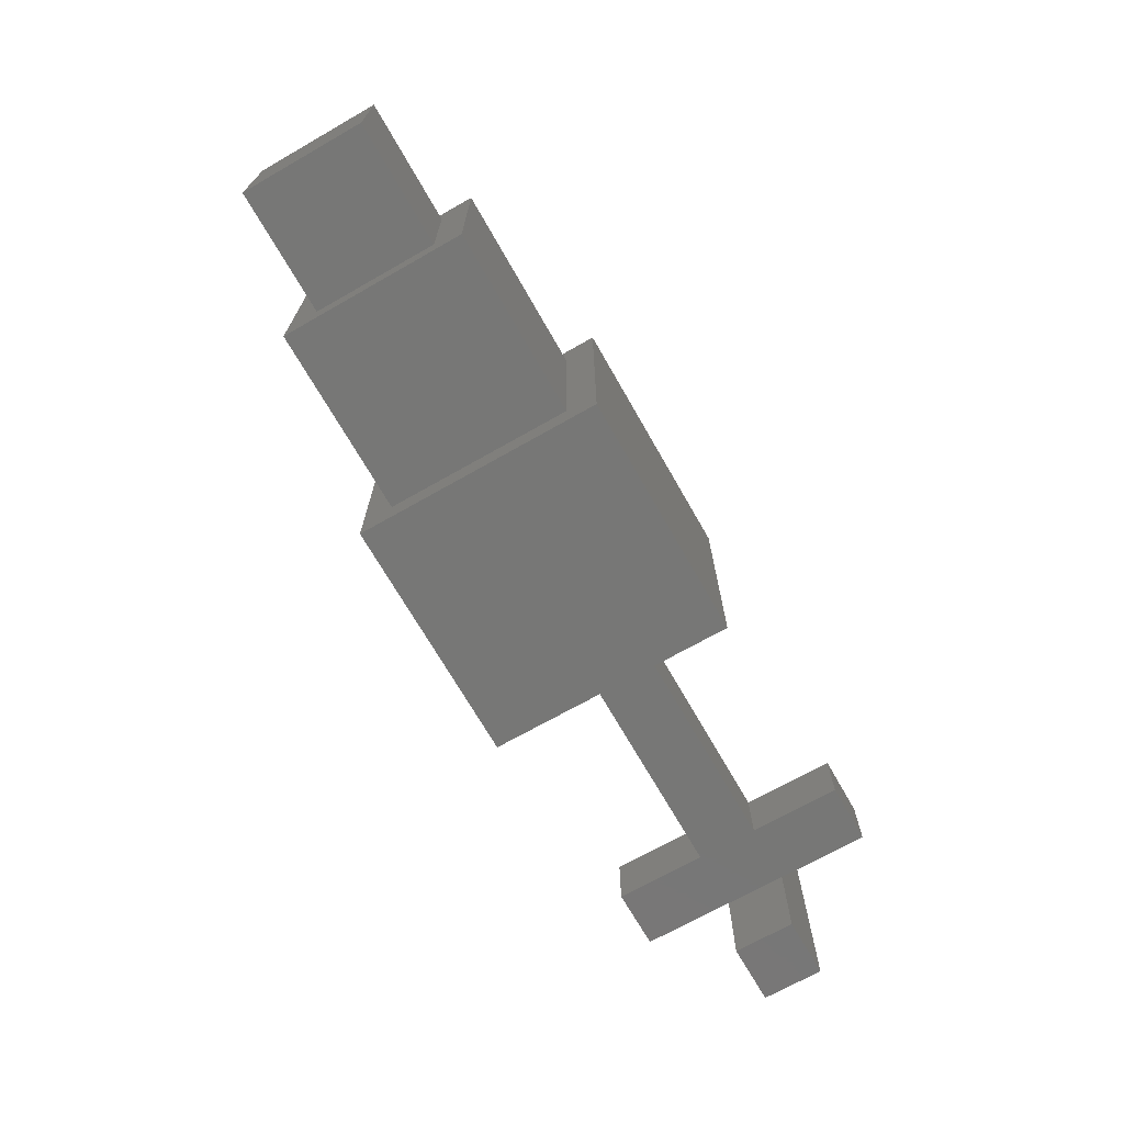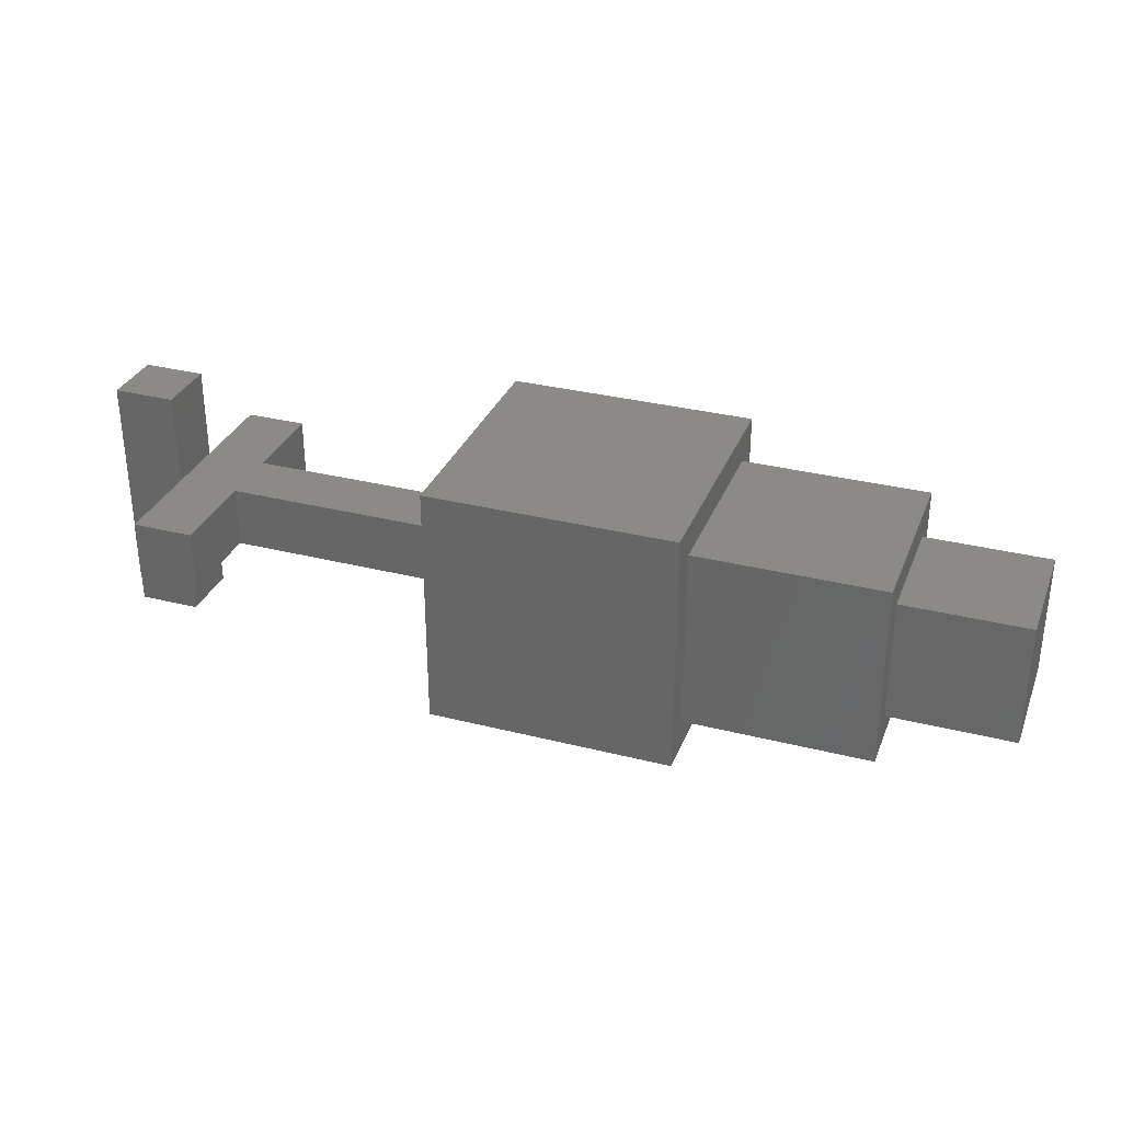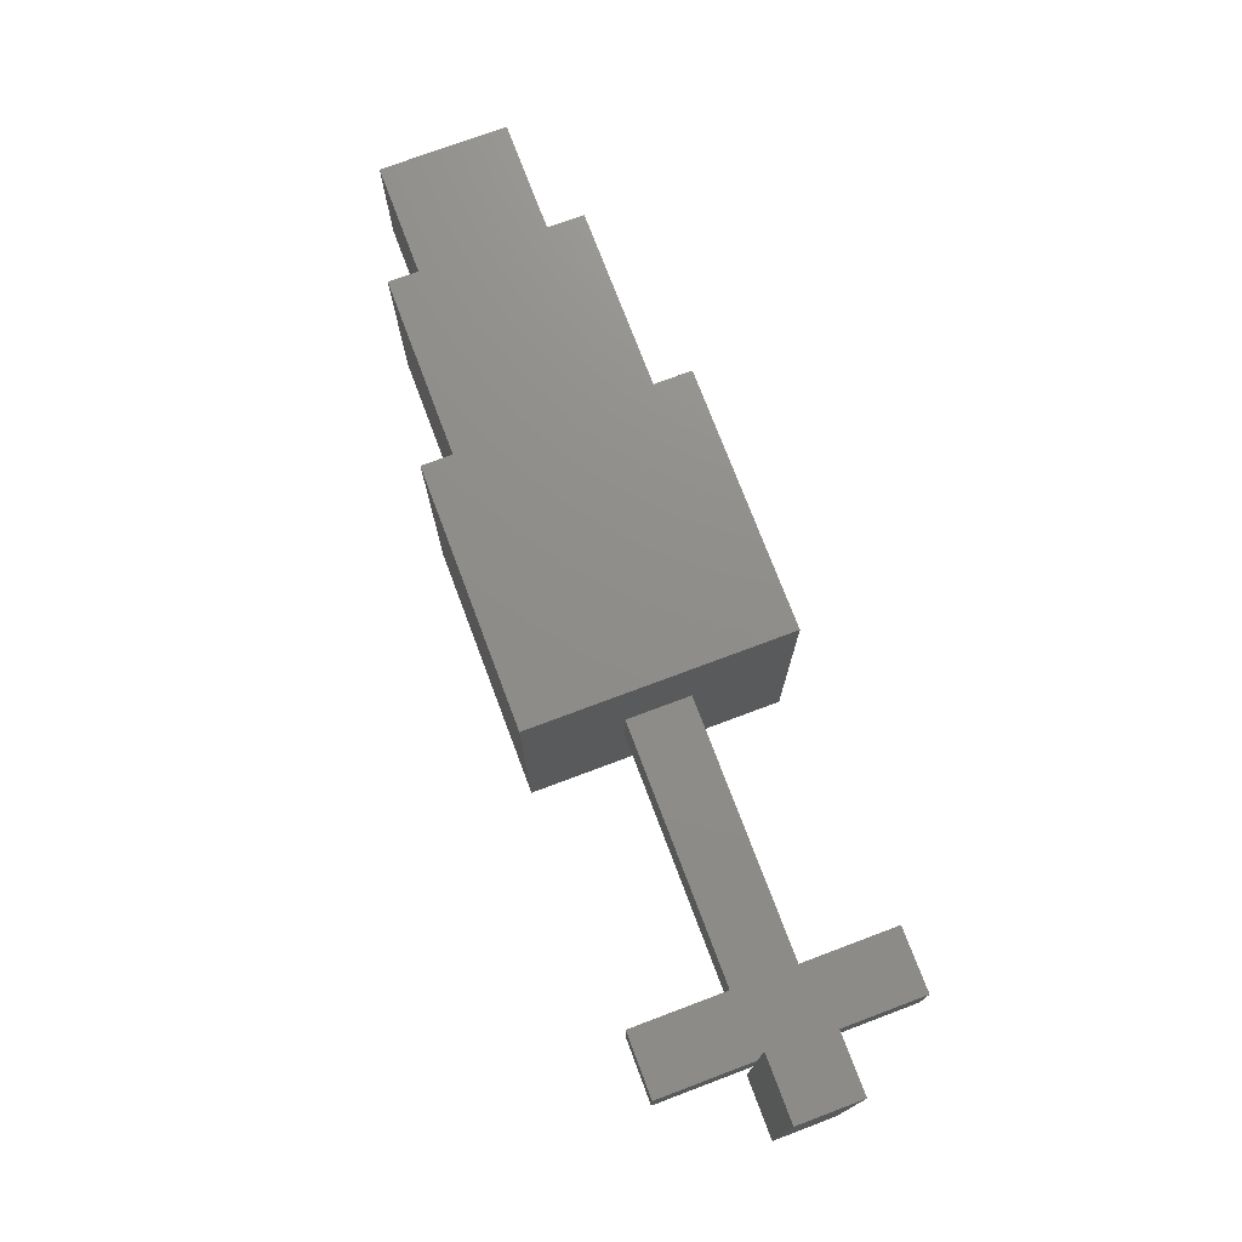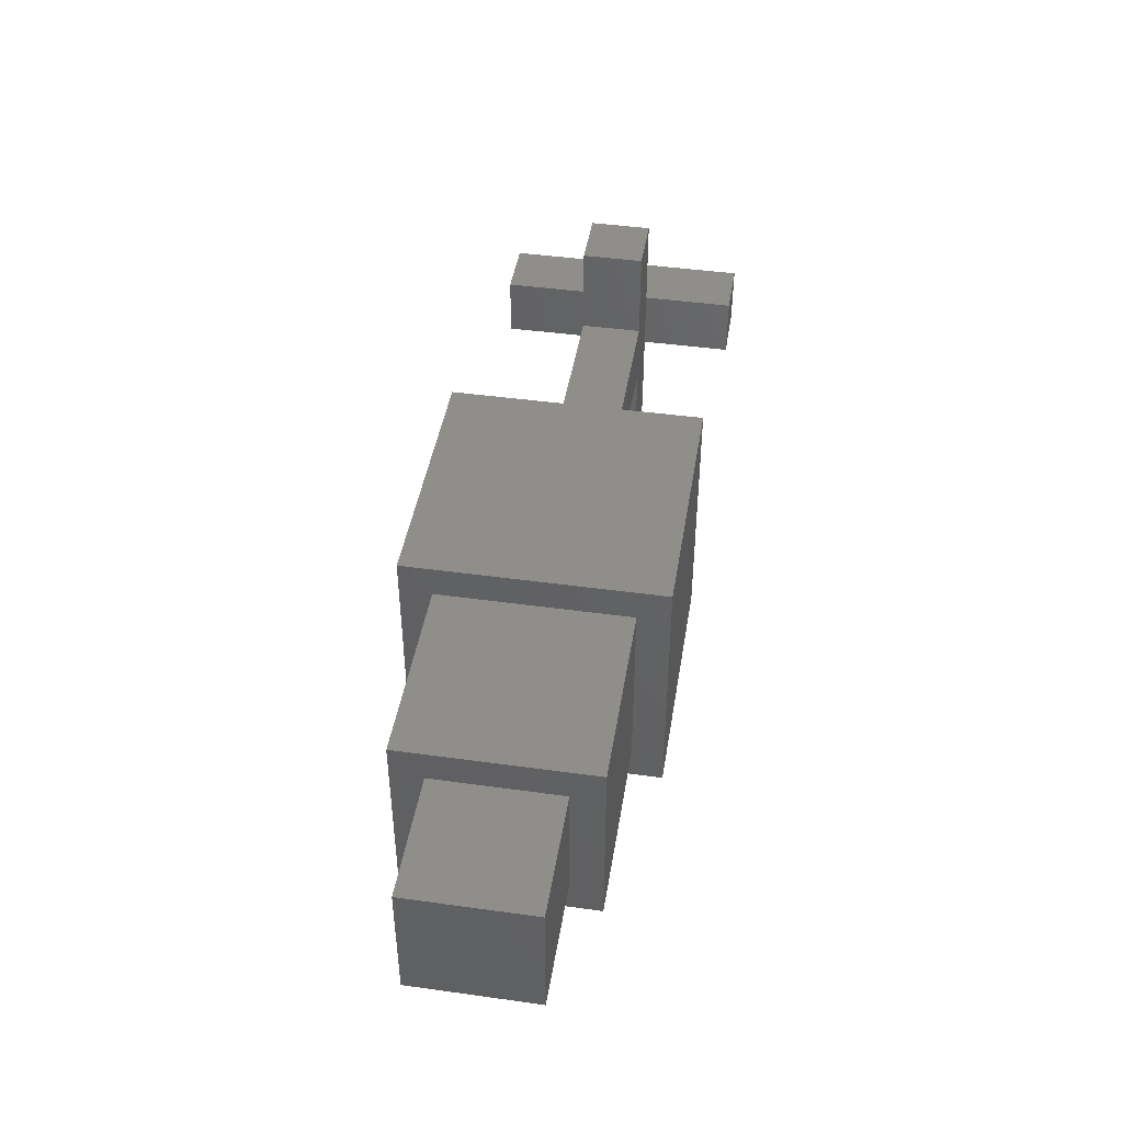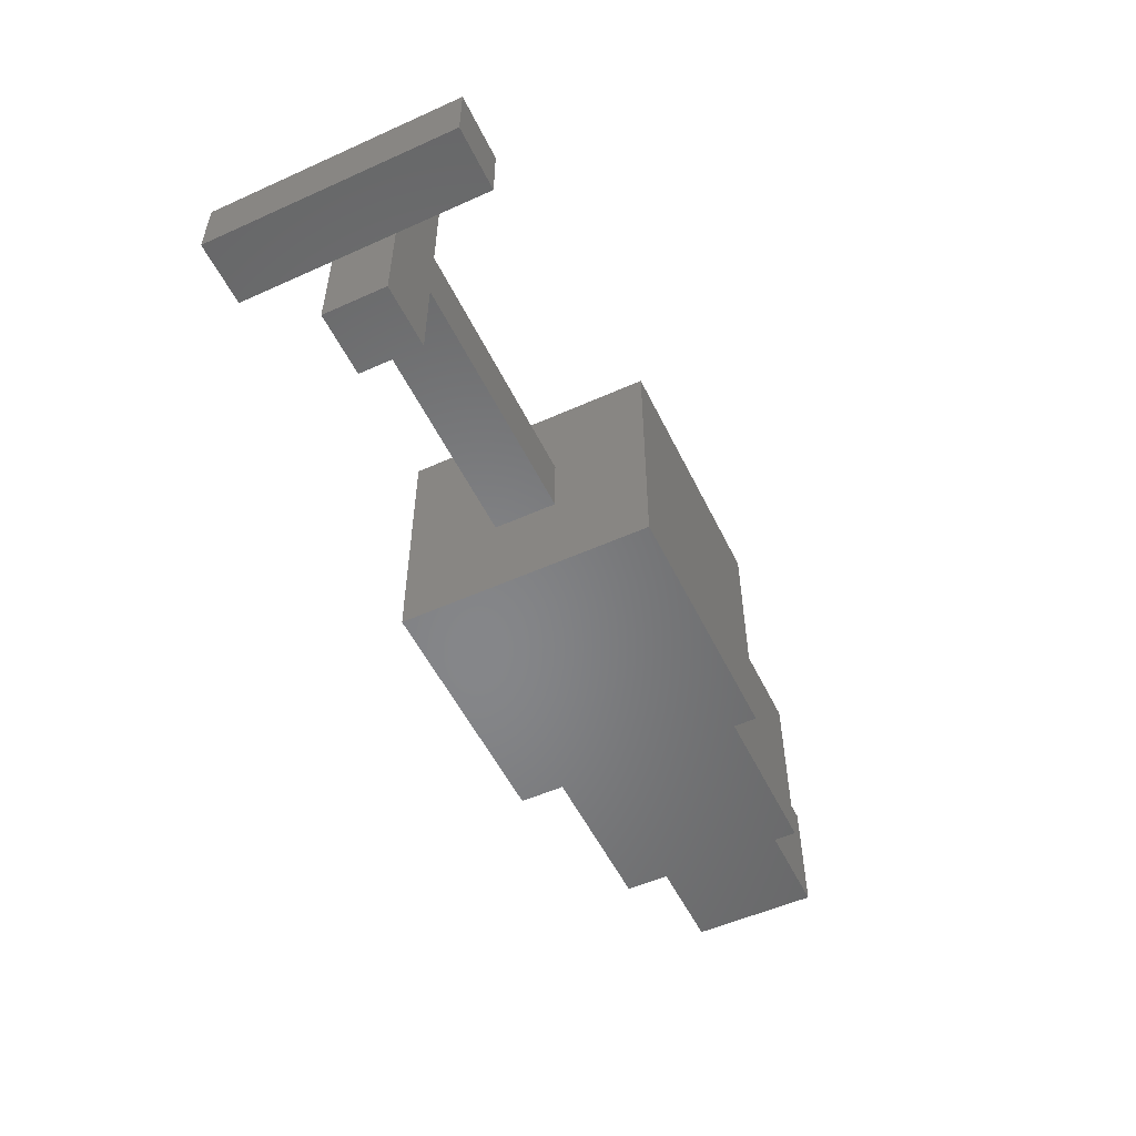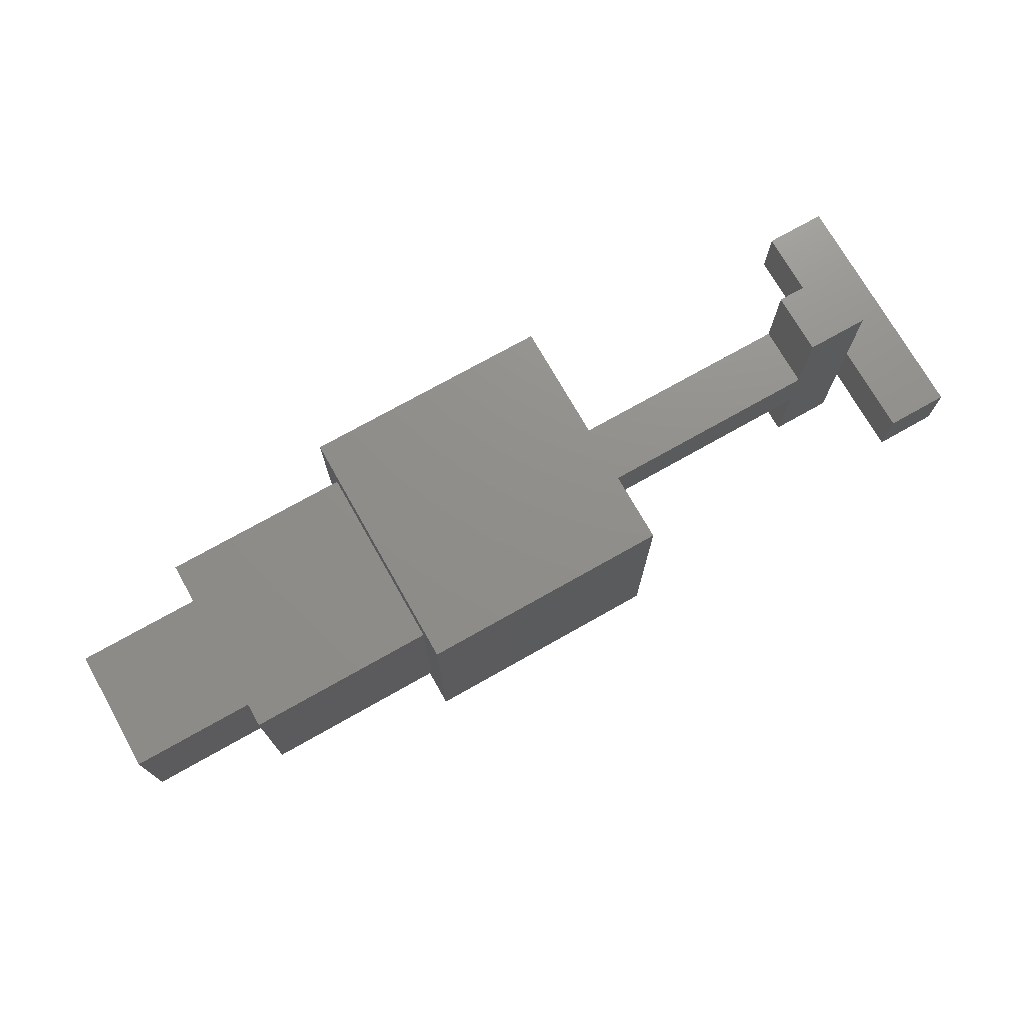
<metadata>
{"format":"stl","ext":"stl","renderer":"f3d","projection":"perspective","resolution":1024,"background":"white","views":[{"elev":-69.7,"azim":-60.3,"up":"+Z"},{"elev":31.9,"azim":-160.4,"up":"+Z"},{"elev":73.9,"azim":69.4,"up":"+Z"},{"elev":44.1,"azim":-80.8,"up":"+Y"},{"elev":-53.4,"azim":115.6,"up":"+Y"},{"elev":73.2,"azim":-29.5,"up":"+Y"}]}
</metadata>
<code>
# stl→obj: 64 verts, 88 faces
v 0 0 0
v 0 0 20
v 0 20 20
v 0 20 0
v 20 0 0
v 20 0 20
v 20 20 20
v 20 20 0
v 20 -5 -5
v 20 -5 25
v 20 0 25
v 20 0 -5
v 20 20 25
v 20 25 25
v 20 25 -5
v 20 20 -5
v 50 -5 -5
v 50 -5 25
v 50 25 25
v 50 25 -5
v 50 -10 -10
v 50 -10 30
v 50 -5 30
v 50 -5 -10
v 50 25 30
v 50 30 30
v 50 30 -10
v 50 25 -10
v 90 -10 -10
v 90 5 -10
v 90 5 30
v 90 -10 30
v 90 15 -10
v 90 30 -10
v 90 30 30
v 90 15 30
v 90 15 5
v 90 5 5
v 90 15 15
v 90 5 15
v 130 5 5
v 130 5 15
v 130 15 15
v 130 15 5
v 130 -10 5
v 130 -10 15
v 130 30 15
v 130 30 5
v 140 -10 5
v 140 5 5
v 140 5 15
v 140 -10 15
v 140 15 5
v 140 30 5
v 140 30 15
v 140 15 15
v 140 5 -10
v 140 15 -10
v 140 5 30
v 140 15 30
v 150 5 -10
v 150 15 -10
v 150 15 30
v 150 5 30
f 1 2 3
f 1 3 4
f 1 5 6
f 1 6 2
f 4 3 7
f 4 7 8
f 1 4 8
f 1 8 5
f 2 6 7
f 2 7 3
f 9 10 11
f 9 11 12
f 13 14 15
f 13 15 16
f 8 16 12
f 8 12 5
f 11 13 7
f 11 7 6
f 9 17 18
f 9 18 10
f 15 14 19
f 15 19 20
f 9 15 20
f 9 20 17
f 10 18 19
f 10 19 14
f 21 22 23
f 21 23 24
f 25 26 27
f 25 27 28
f 20 28 24
f 20 24 17
f 23 25 19
f 23 19 18
f 29 30 31
f 29 31 32
f 33 34 35
f 33 35 36
f 30 33 37
f 30 37 38
f 39 36 31
f 39 31 40
f 21 29 32
f 21 32 22
f 27 26 35
f 27 35 34
f 21 27 34
f 21 34 29
f 22 32 35
f 22 35 26
f 38 41 42
f 38 42 40
f 37 39 43
f 37 43 44
f 38 37 44
f 38 44 41
f 40 42 43
f 40 43 39
f 45 46 42
f 45 42 41
f 43 47 48
f 43 48 44
f 49 50 51
f 49 51 52
f 53 54 55
f 53 55 56
f 45 49 52
f 45 52 46
f 48 47 55
f 48 55 54
f 45 48 54
f 45 54 49
f 46 52 55
f 46 55 47
f 57 50 53
f 57 53 58
f 51 59 60
f 51 60 56
f 61 62 63
f 61 63 64
f 57 61 64
f 57 64 59
f 58 60 63
f 58 63 62
f 57 58 62
f 57 62 61
f 59 64 63
f 59 63 60

</code>
